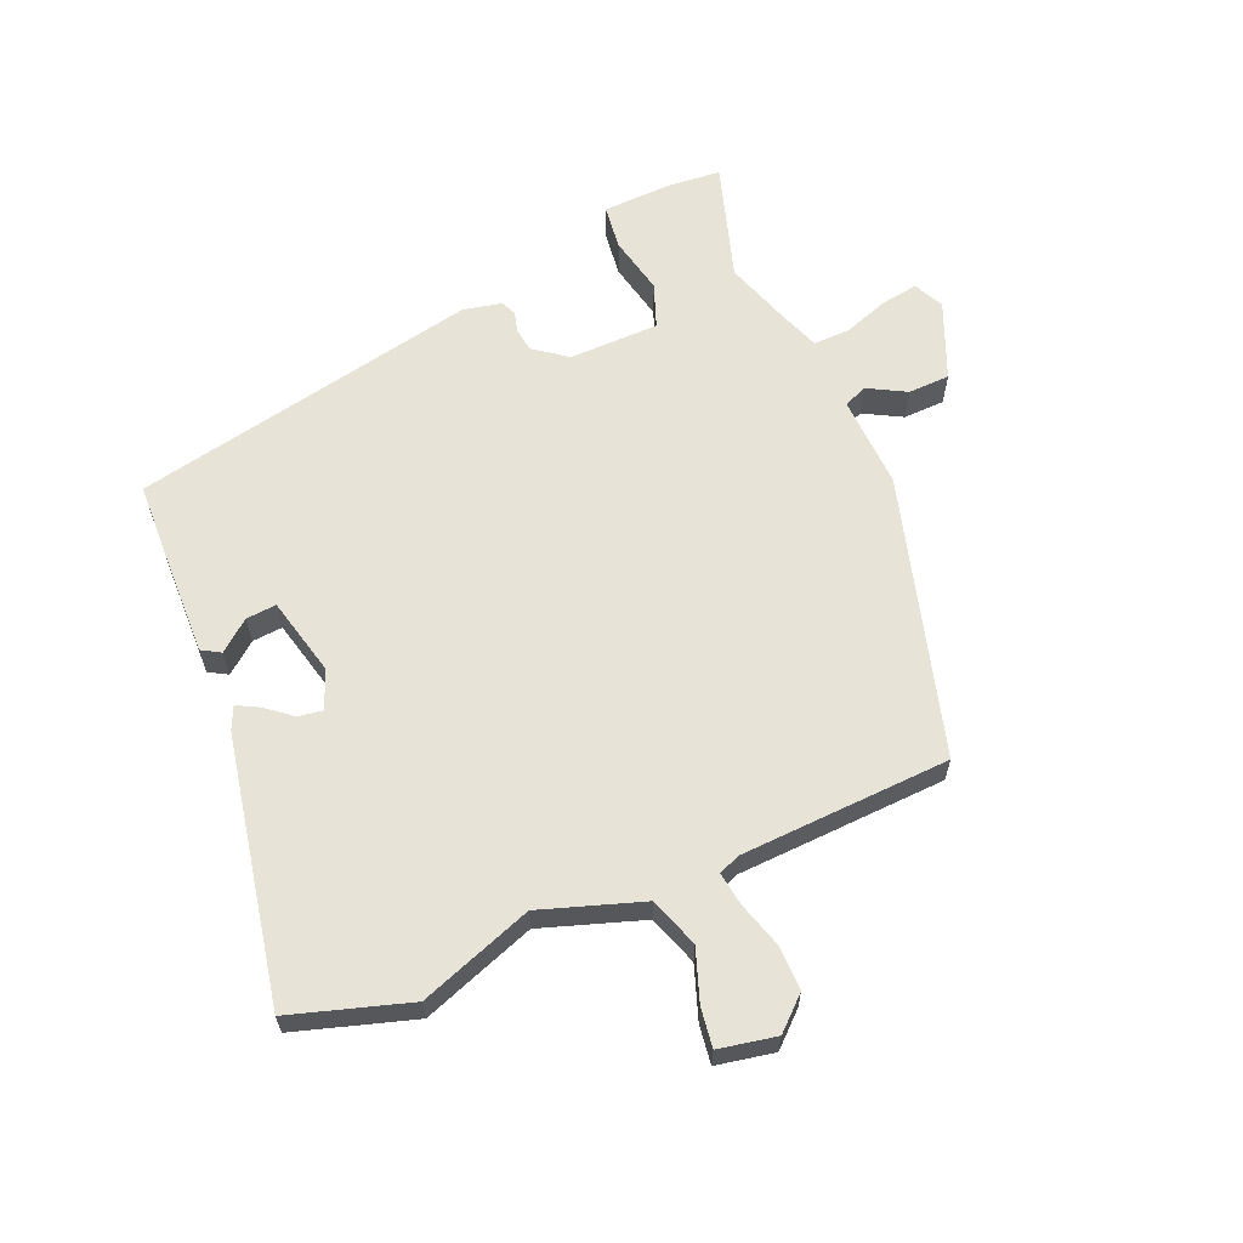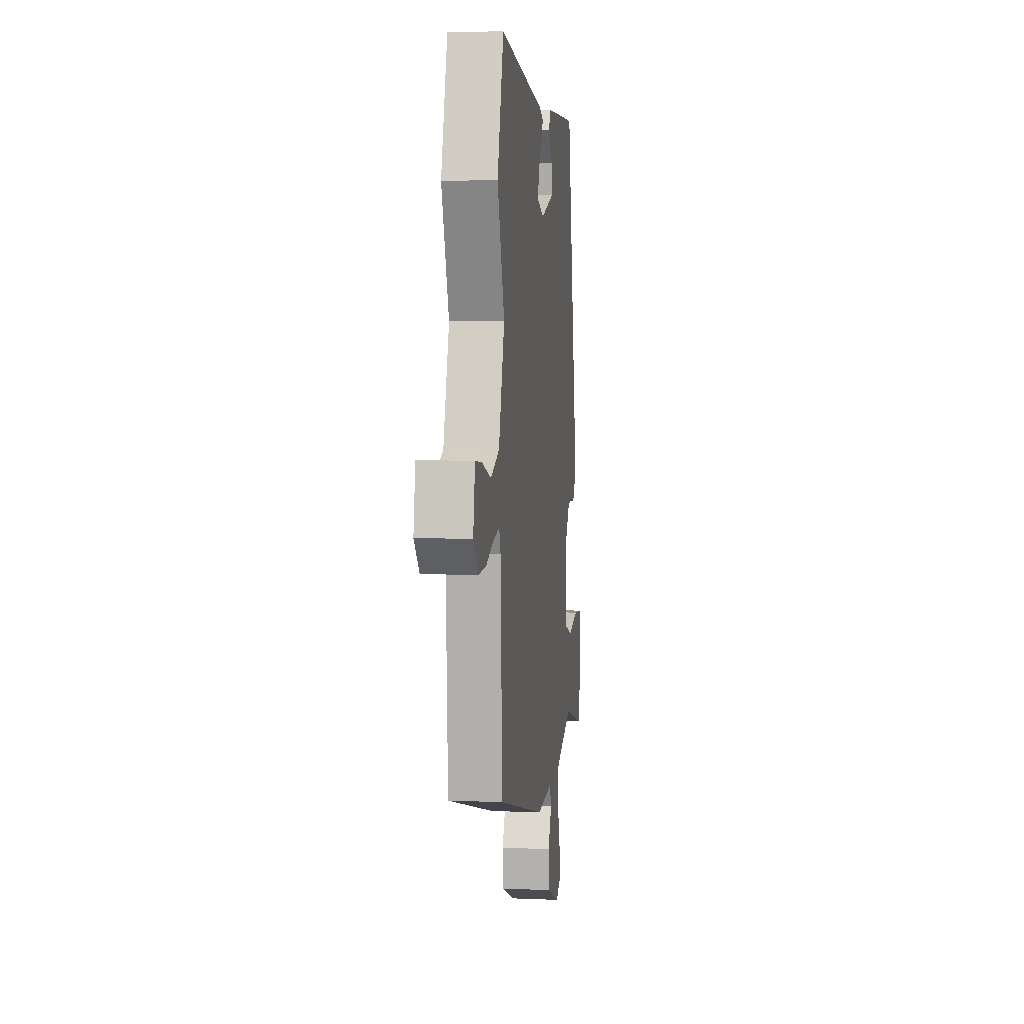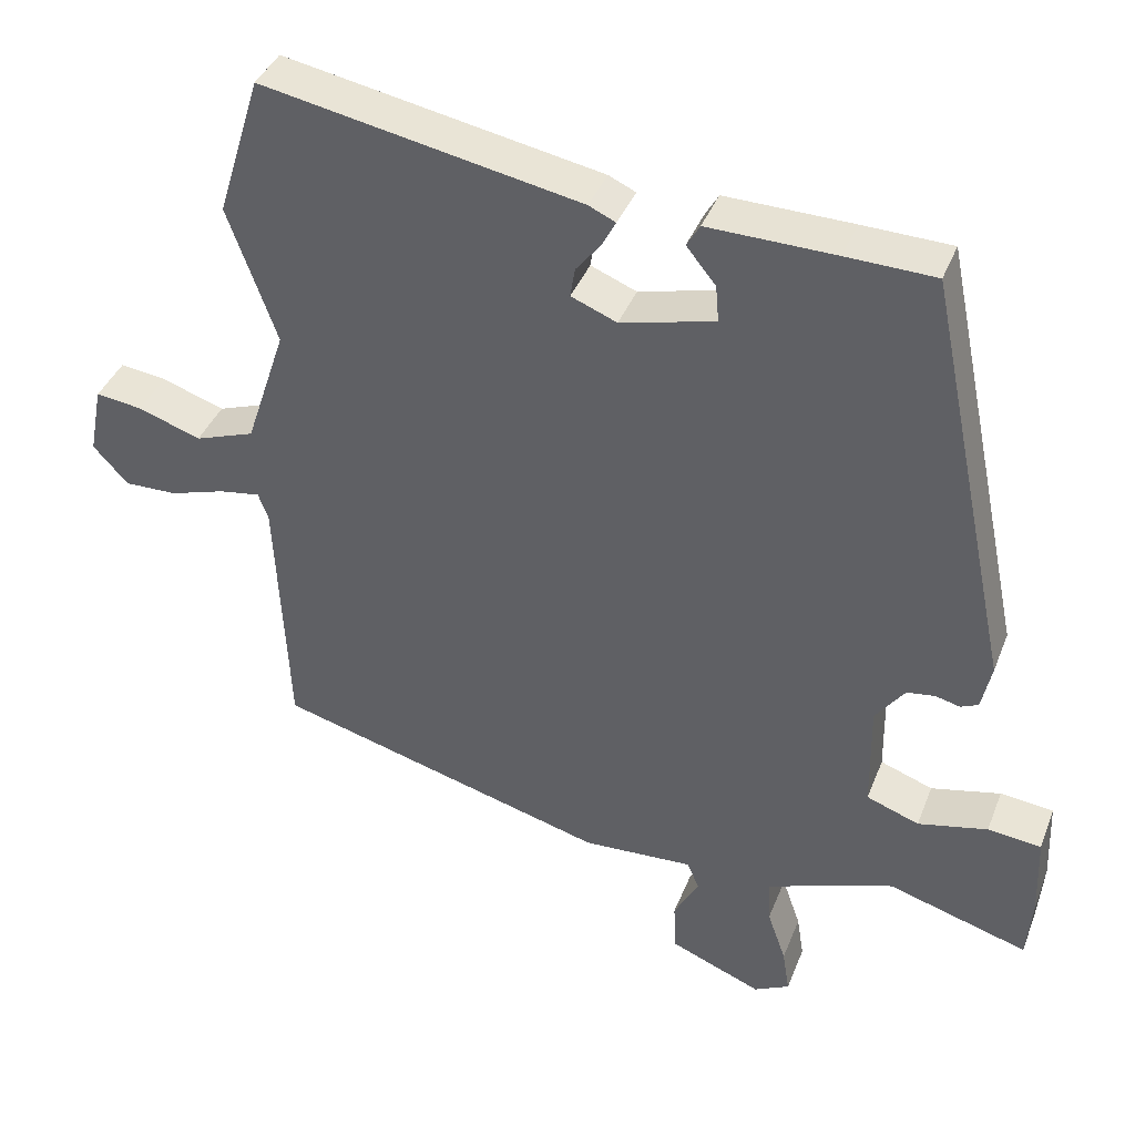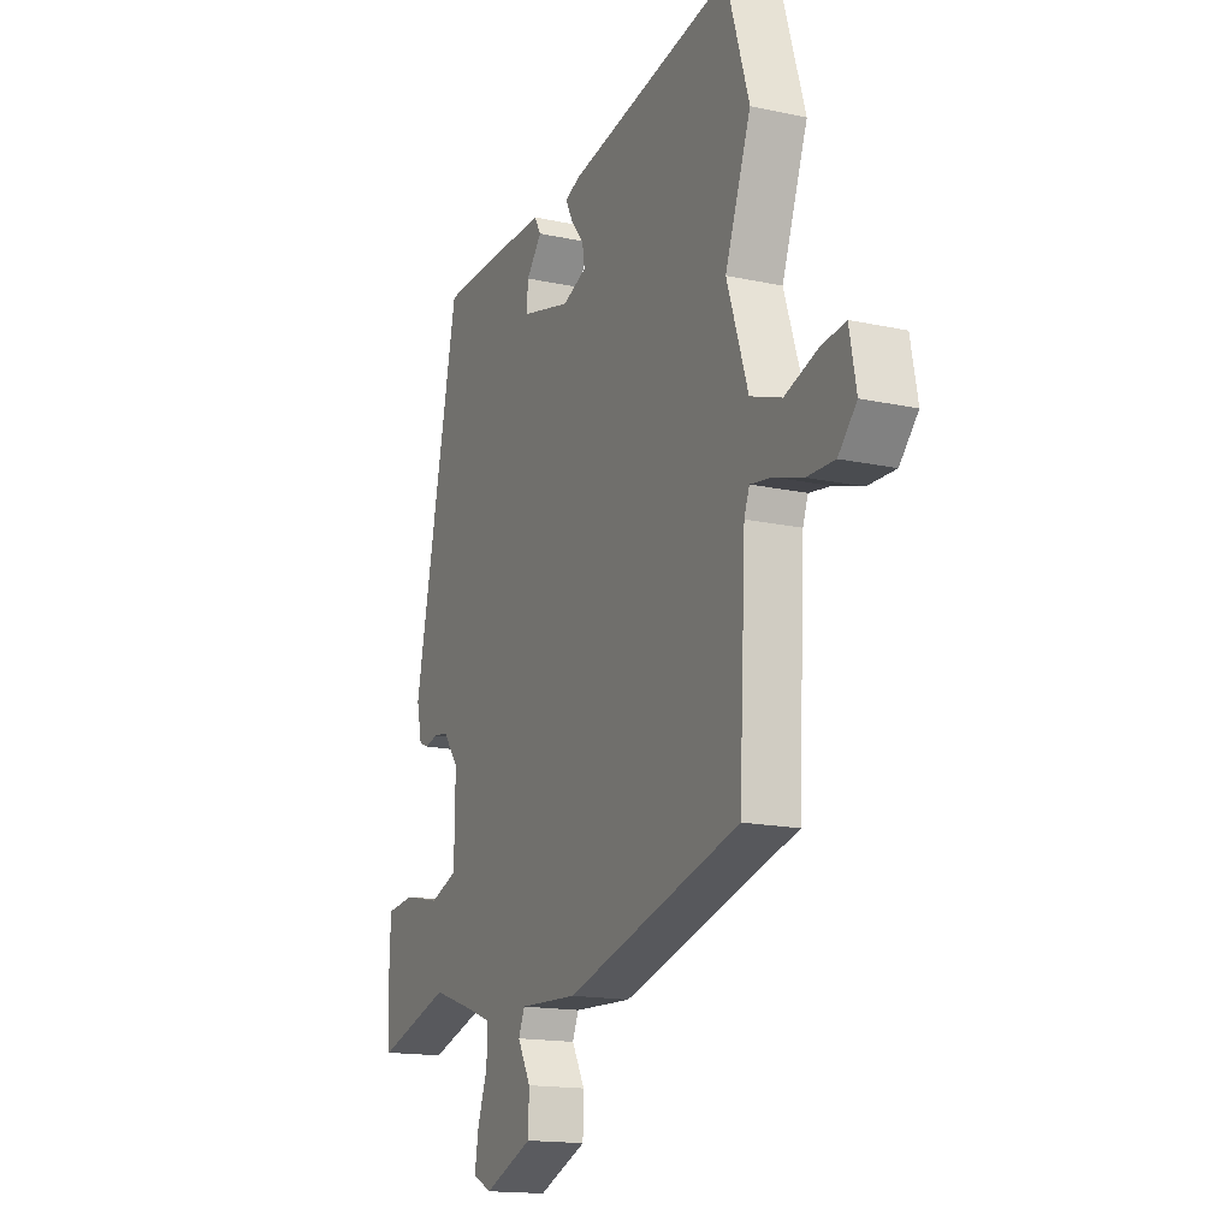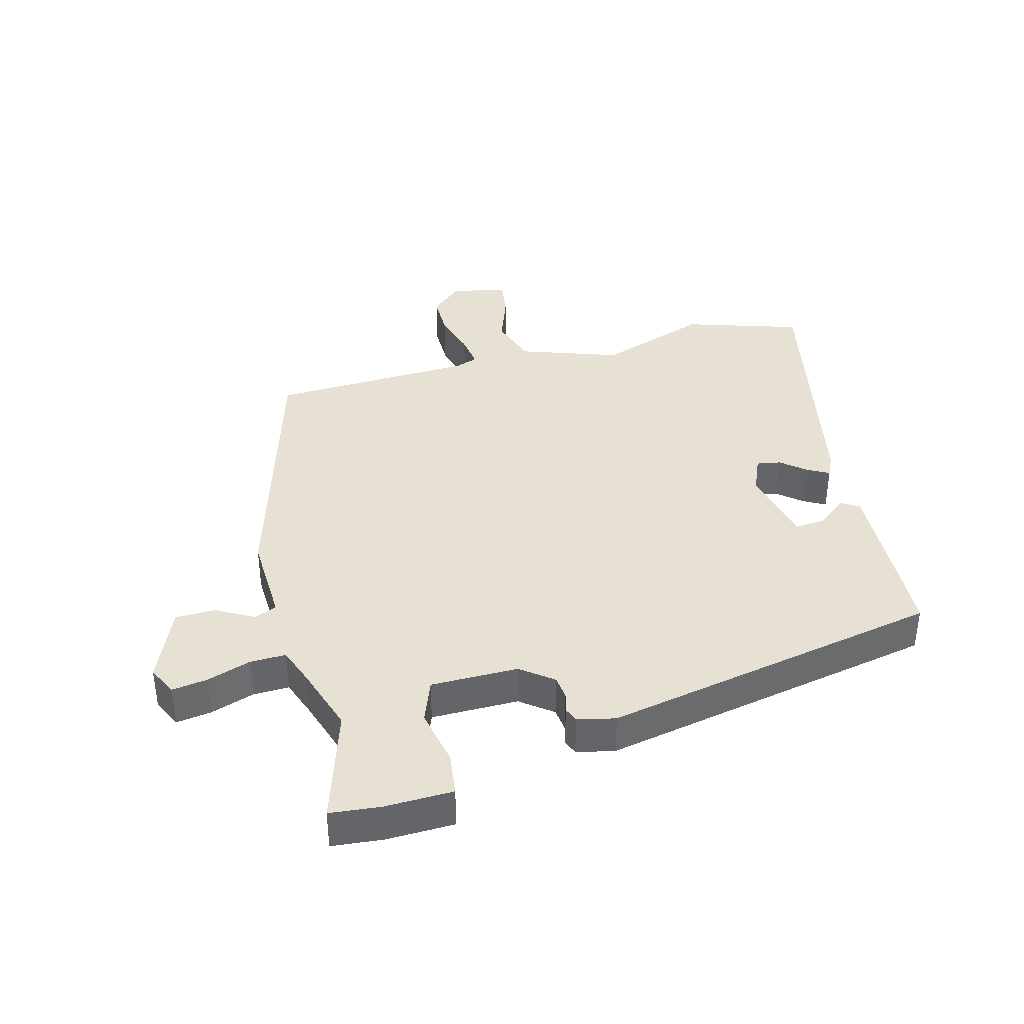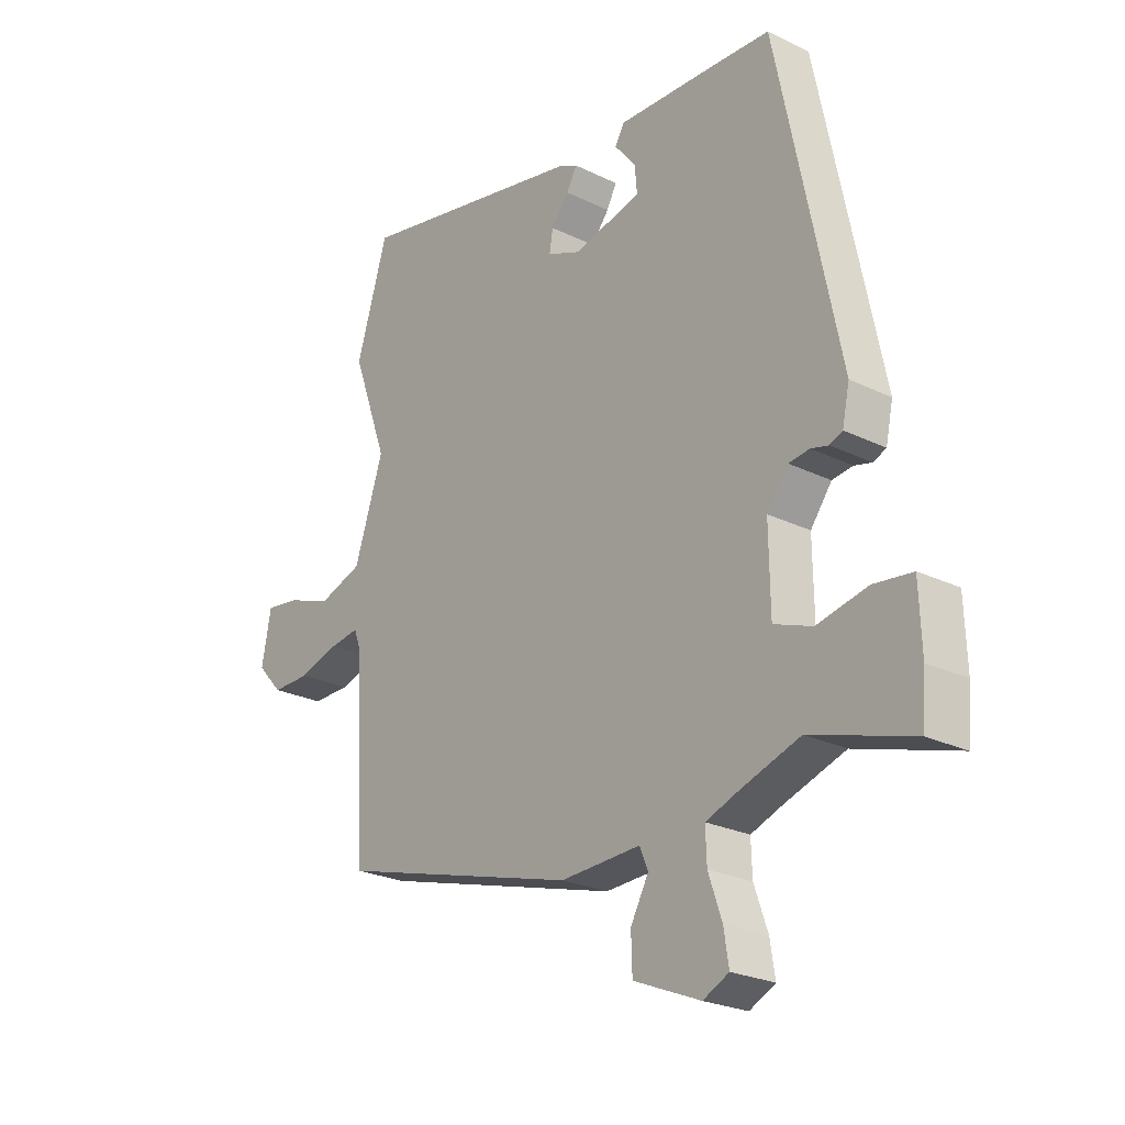
<metadata>
{"format":"obj","ext":"obj","renderer":"f3d","projection":"perspective","resolution":1024,"background":"white","views":[{"elev":62.7,"azim":67.1,"up":"+Y"},{"elev":7.2,"azim":97.0,"up":"+Z"},{"elev":39.0,"azim":-160.0,"up":"+Z"},{"elev":-15.8,"azim":65.5,"up":"+Z"},{"elev":38.9,"azim":-104.1,"up":"+Y"},{"elev":-24.3,"azim":-129.0,"up":"+Z"}]}
</metadata>
<code>
v -0.36 0.07 -0.457
v -0.541 0.07 -0.512
v -0.548 0.07 -0.431
v -0.544 0.07 -0.323
v -0.475 0.07 -0.315
v -0.385 0.07 -0.335
v -0.317 0.07 -0.31
v -0.315 0.07 -0.171
v -0.353 0.07 -0.12
v -0.39 0.07 -0.115
v -0.421 0.07 -0.123
v -0.444 0.07 -0.113
v -0.457 0.07 -0.053
v -0.346 0.07 0.485
v -0.231 0.07 0.489
v -0.067 0.07 0.493
v -0.05 0.07 0.464
v -0.088 0.07 0.417
v -0.092 0.07 0.37
v 0.03 0.07 0.34
v 0.089 0.07 0.364
v 0.083 0.07 0.402
v 0.051 0.07 0.442
v 0.033 0.07 0.476
v 0.068 0.07 0.492
v 0.478 0.07 0.571
v 0.534 0.07 0.388
v 0.471 0.07 0.213
v 0.523 0.07 0.056
v 0.6 0.07 0.029
v 0.681 0.07 0.057
v 0.741 0.07 0.065
v 0.758 0.07 -0.024
v 0.713 0.07 -0.073
v 0.645 0.07 -0.072
v 0.574 0.07 -0.05
v 0.521 0.07 -0.042
v 0.508 0.07 -0.077
v 0.492 0.07 -0.4
v 0.062 0.07 -0.52
v -0.081 0.07 -0.513
v -0.096 0.07 -0.549
v -0.064 0.07 -0.608
v -0.066 0.07 -0.672
v -0.185 0.07 -0.721
v -0.231 0.07 -0.698
v -0.222 0.07 -0.641
v -0.198 0.07 -0.572
v -0.196 0.07 -0.515
v -0.254 0.07 -0.493
v -0.36 0 -0.457
v -0.541 0 -0.512
v -0.548 0 -0.431
v -0.544 0 -0.323
v -0.475 0 -0.315
v -0.385 0 -0.335
v -0.317 0 -0.31
v -0.315 0 -0.171
v -0.353 0 -0.12
v -0.39 0 -0.115
v -0.421 0 -0.123
v -0.444 0 -0.113
v -0.457 0 -0.053
v -0.346 0 0.485
v -0.231 0 0.489
v -0.067 0 0.493
v -0.05 0 0.464
v -0.088 0 0.417
v -0.092 0 0.37
v 0.03 0 0.34
v 0.089 0 0.364
v 0.083 0 0.402
v 0.051 0 0.442
v 0.033 0 0.476
v 0.068 0 0.492
v 0.478 0 0.571
v 0.534 0 0.388
v 0.471 0 0.213
v 0.523 0 0.056
v 0.6 0 0.029
v 0.681 0 0.057
v 0.741 0 0.065
v 0.758 0 -0.024
v 0.713 0 -0.073
v 0.645 0 -0.072
v 0.574 0 -0.05
v 0.521 0 -0.042
v 0.508 0 -0.077
v 0.492 0 -0.4
v 0.062 0 -0.52
v -0.081 0 -0.513
v -0.096 0 -0.549
v -0.064 0 -0.608
v -0.066 0 -0.672
v -0.185 0 -0.721
v -0.231 0 -0.698
v -0.222 0 -0.641
v -0.198 0 -0.572
v -0.196 0 -0.515
v -0.254 0 -0.493
f 46 47 48
f 45 46 48
f 44 45 48
f 43 44 48
f 42 43 48
f 41 42 48 49
f 38 39 40 41
f 41 49 50
f 38 41 50
f 37 38 50
f 34 35 36
f 33 34 36
f 32 33 36
f 31 32 36
f 30 31 36
f 29 30 36 37
f 37 50 1
f 29 37 1
f 28 29 1
f 26 27 28
f 25 26 28
f 24 25 28
f 23 24 28
f 22 23 28
f 16 17 18
f 15 16 18
f 14 15 18
f 14 18 19
f 13 14 19
f 12 13 19
f 11 12 19
f 10 11 19
f 9 10 19 20
f 4 5 6
f 3 4 6
f 2 3 6
f 1 2 6
f 1 6 7
f 28 1 7
f 21 22 28
f 20 21 28
f 9 20 28
f 8 9 28
f 7 8 28
f 98 97 96
f 98 96 95
f 98 95 94
f 98 94 93
f 98 93 92
f 99 98 92 91
f 91 90 89 88
f 100 99 91
f 100 91 88
f 100 88 87
f 86 85 84
f 86 84 83
f 86 83 82
f 86 82 81
f 86 81 80
f 87 86 80 79
f 51 100 87
f 51 87 79
f 51 79 78
f 78 77 76
f 78 76 75
f 78 75 74
f 78 74 73
f 78 73 72
f 68 67 66
f 68 66 65
f 68 65 64
f 69 68 64
f 69 64 63
f 69 63 62
f 69 62 61
f 69 61 60
f 70 69 60 59
f 56 55 54
f 56 54 53
f 56 53 52
f 56 52 51
f 57 56 51
f 57 51 78
f 78 72 71
f 78 71 70
f 78 70 59
f 78 59 58
f 78 58 57
f 1 51 52 2
f 2 52 53 3
f 3 53 54 4
f 4 54 55 5
f 5 55 56 6
f 6 56 57 7
f 7 57 58 8
f 8 58 59 9
f 9 59 60 10
f 10 60 61 11
f 11 61 62 12
f 12 62 63 13
f 13 63 64 14
f 14 64 65 15
f 15 65 66 16
f 16 66 67 17
f 17 67 68 18
f 18 68 69 19
f 19 69 70 20
f 20 70 71 21
f 21 71 72 22
f 22 72 73 23
f 23 73 74 24
f 24 74 75 25
f 25 75 76 26
f 26 76 77 27
f 27 77 78 28
f 28 78 79 29
f 29 79 80 30
f 30 80 81 31
f 31 81 82 32
f 32 82 83 33
f 33 83 84 34
f 34 84 85 35
f 35 85 86 36
f 36 86 87 37
f 37 87 88 38
f 38 88 89 39
f 39 89 90 40
f 40 90 91 41
f 41 91 92 42
f 42 92 93 43
f 43 93 94 44
f 44 94 95 45
f 45 95 96 46
f 46 96 97 47
f 47 97 98 48
f 48 98 99 49
f 49 99 100 50
f 50 100 51 1

</code>
